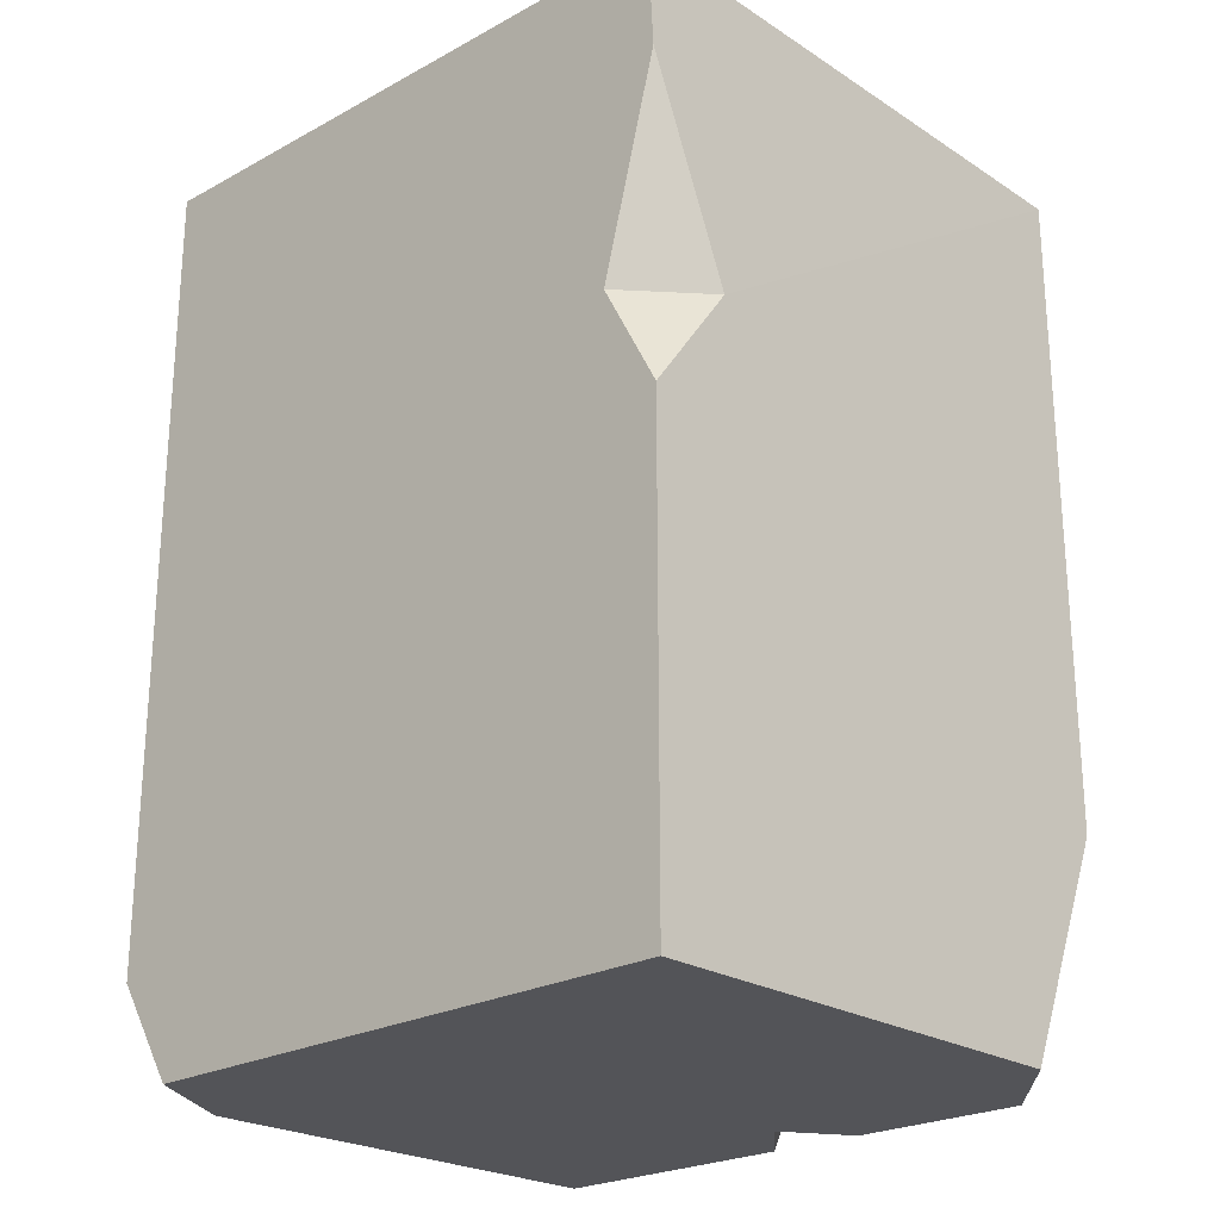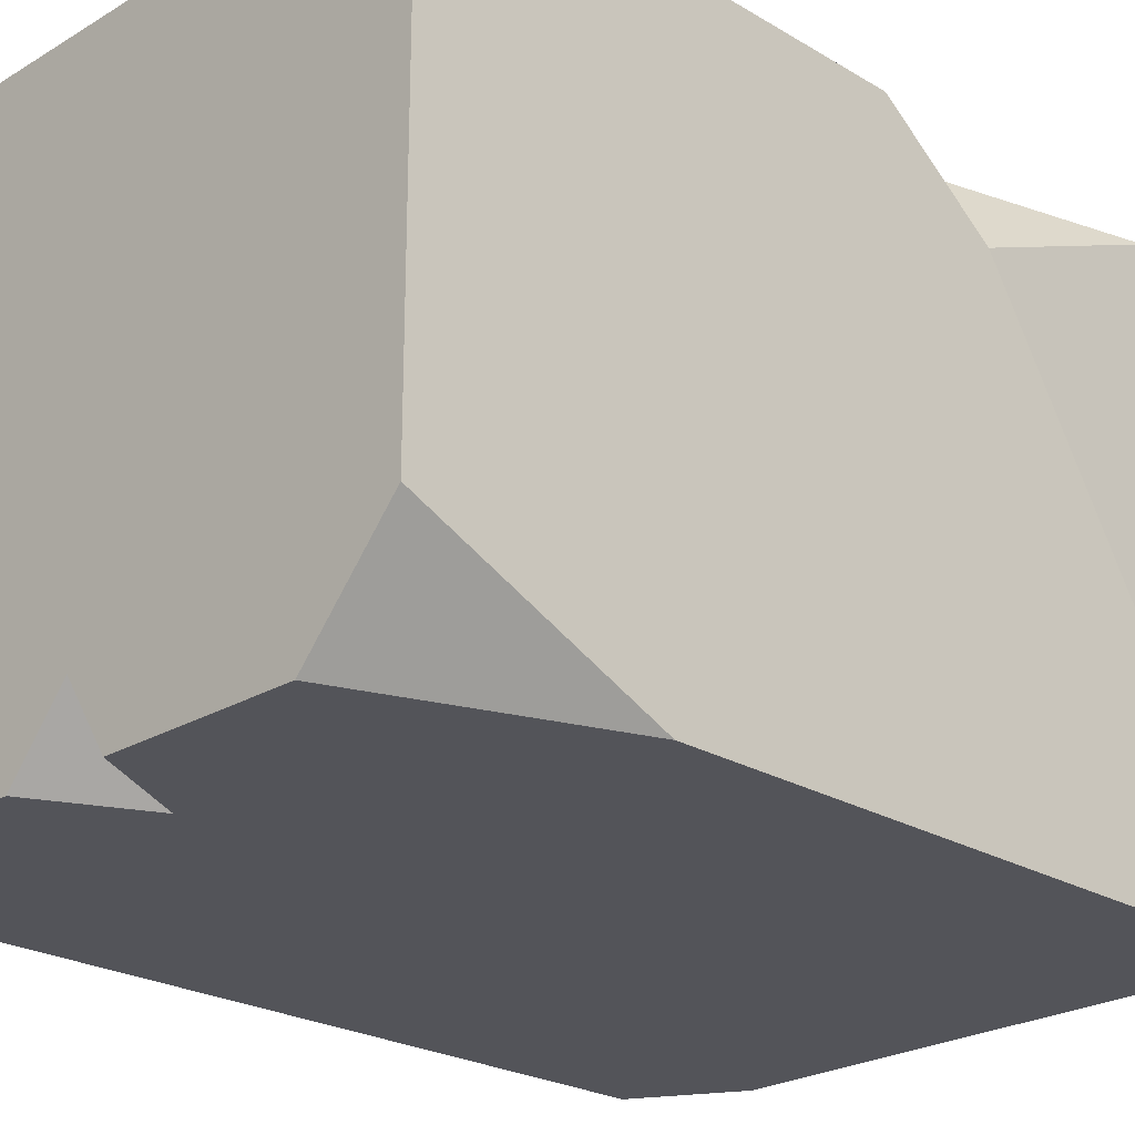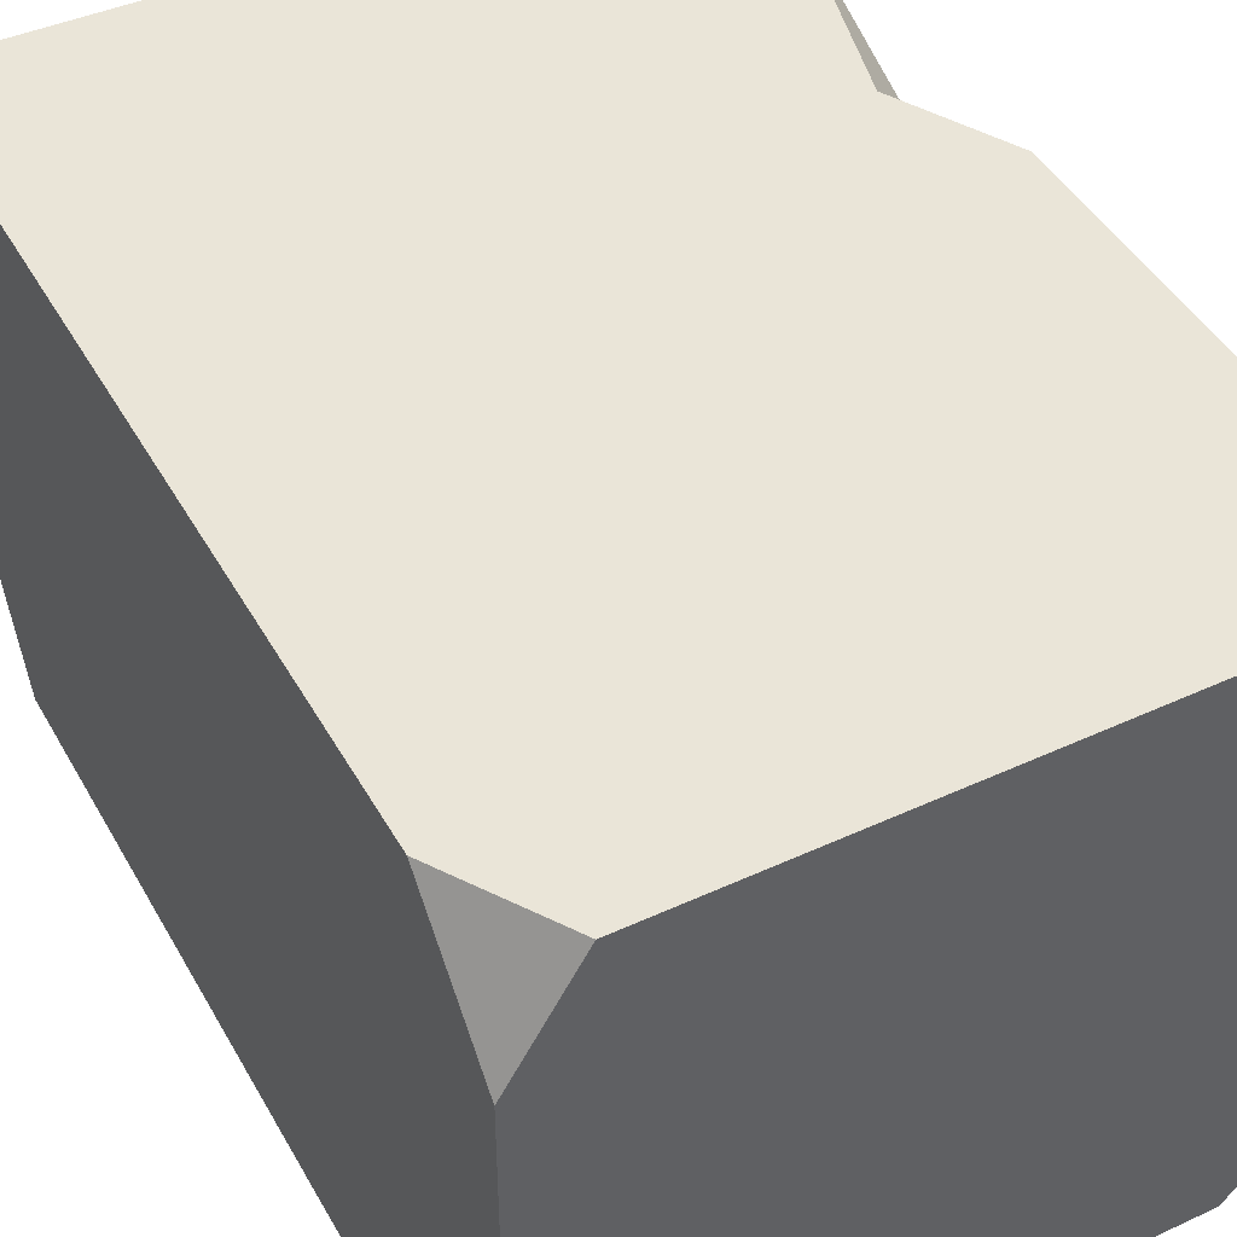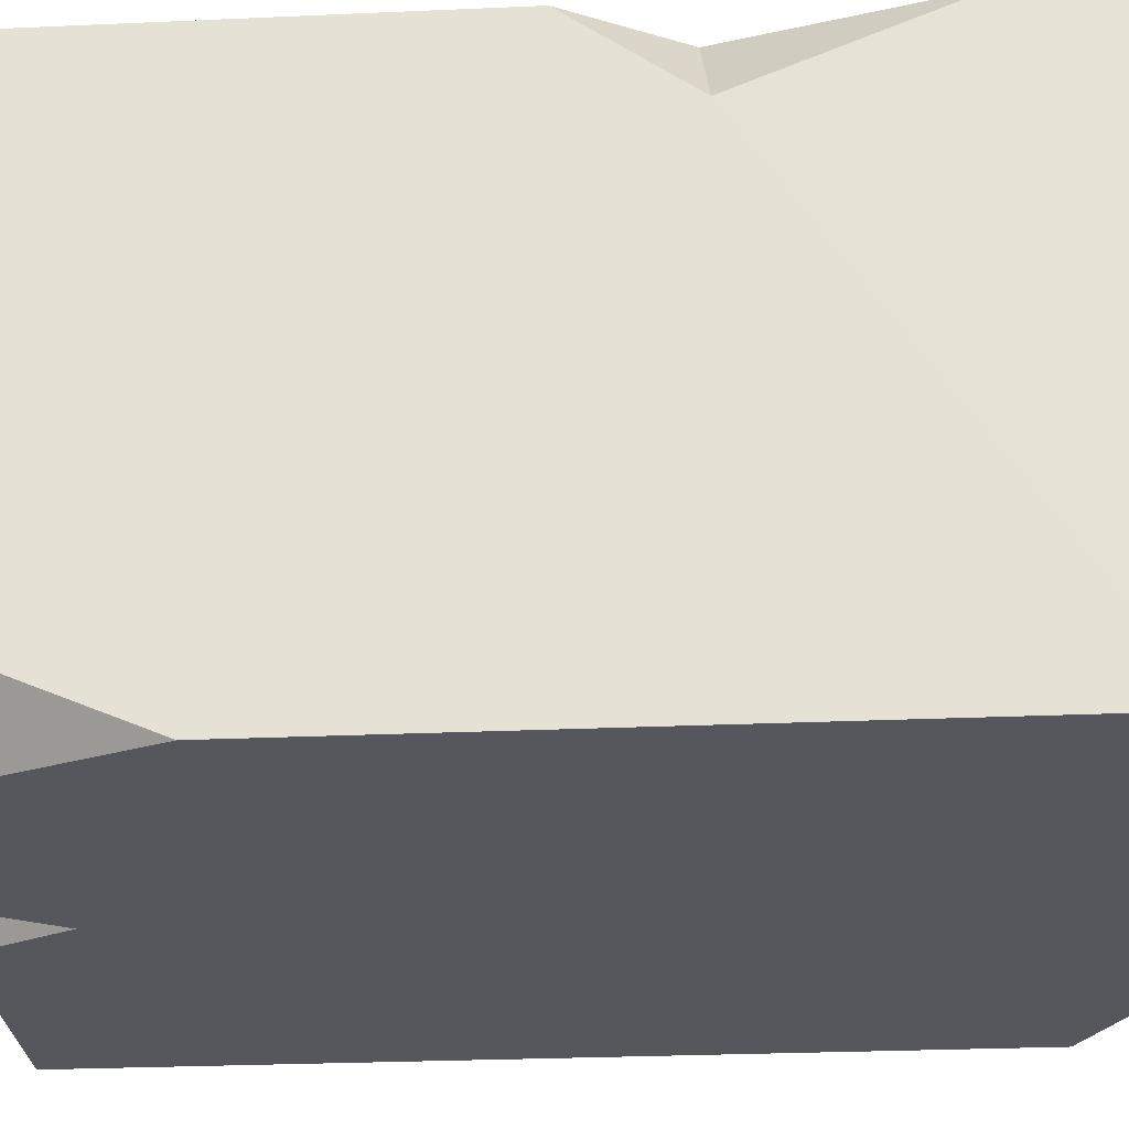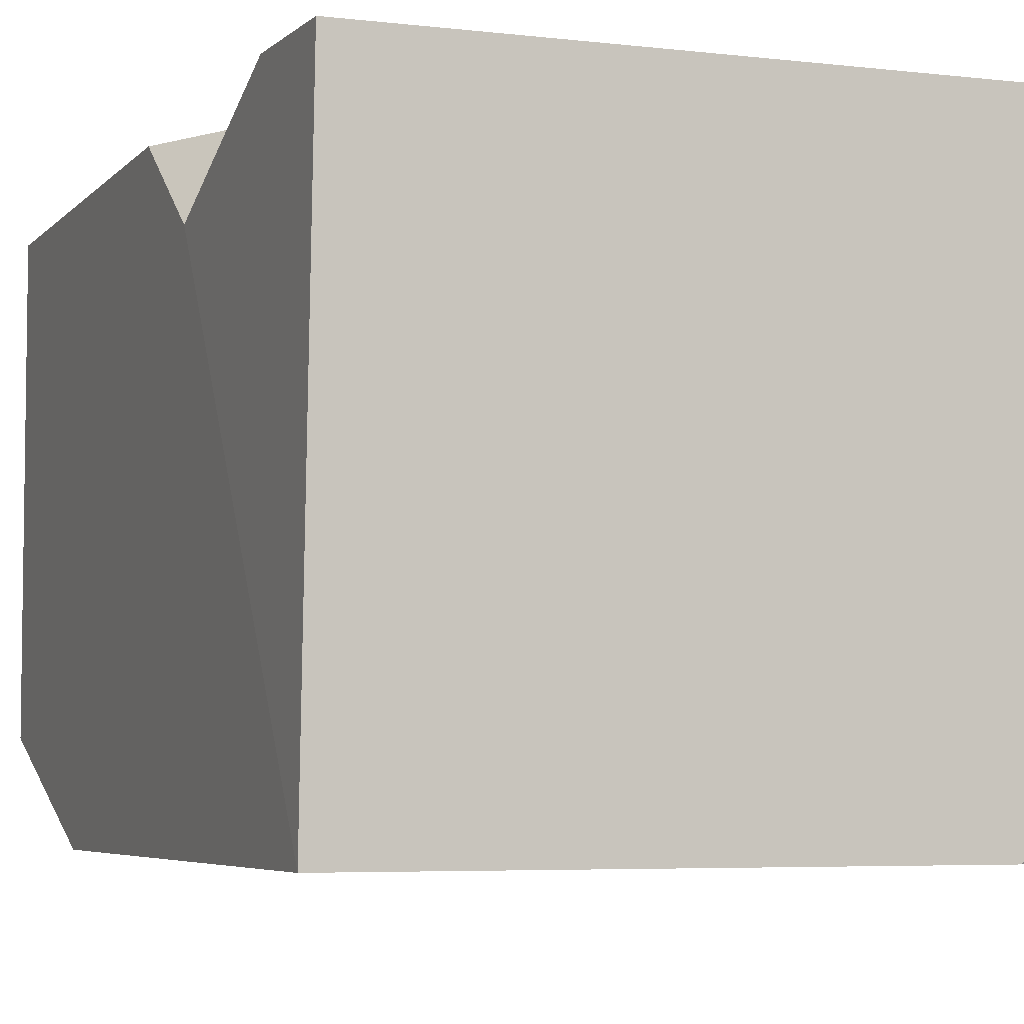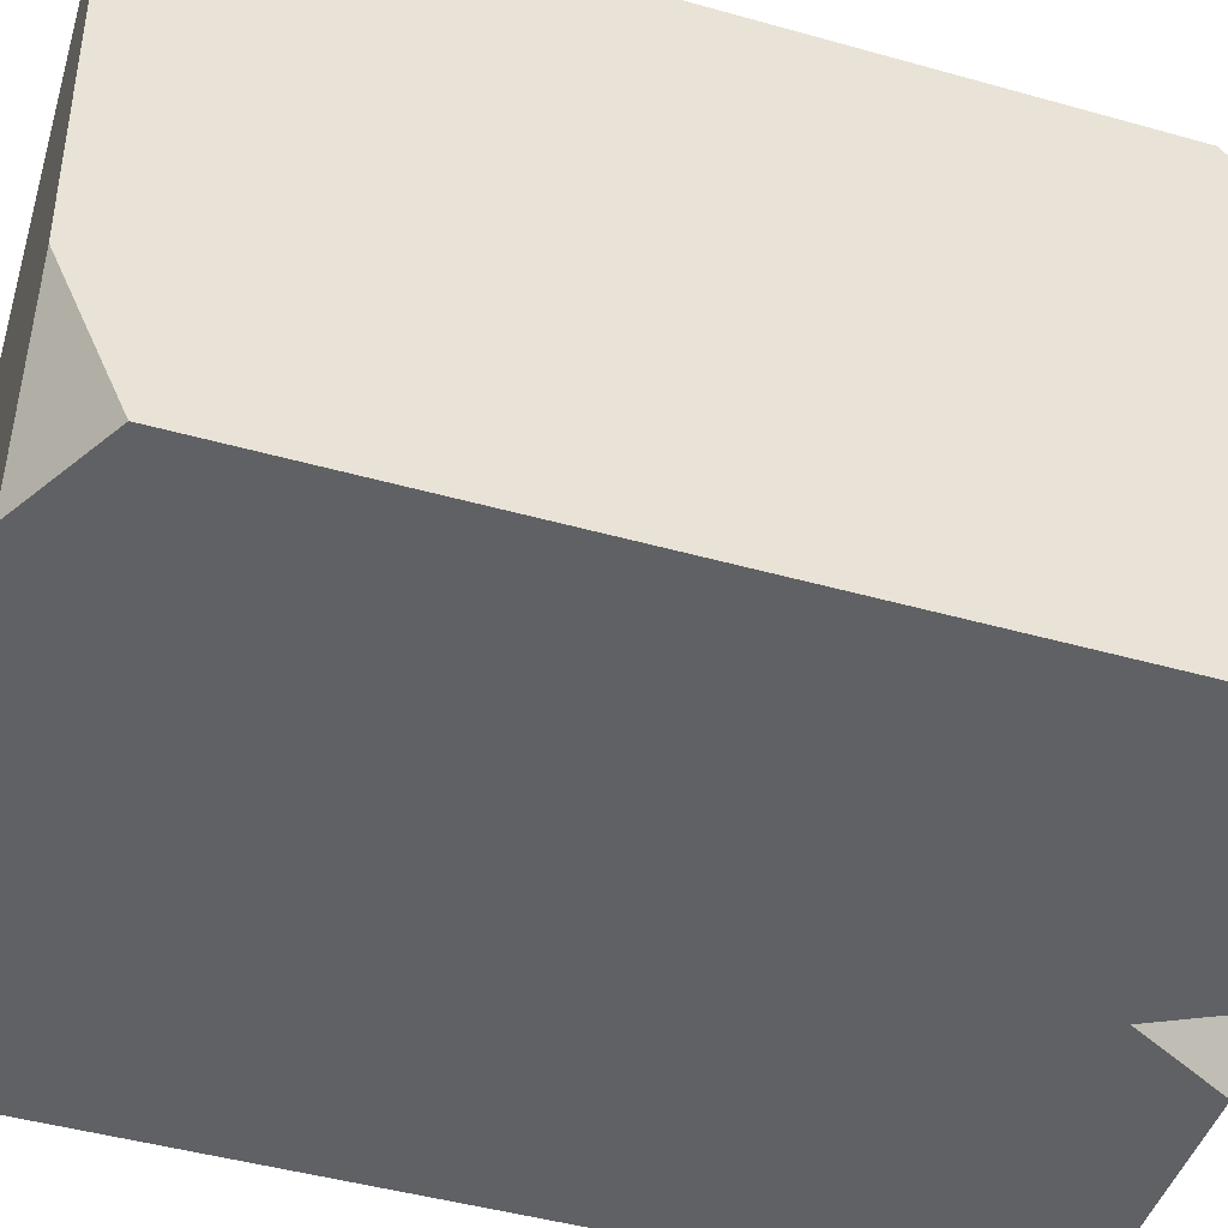
<metadata>
{"format":"obj","ext":"obj","renderer":"f3d","projection":"perspective","resolution":1024,"background":"white","views":[{"elev":-23.6,"azim":-136.6,"up":"+Z"},{"elev":-23.7,"azim":-135.0,"up":"+Y"},{"elev":45.3,"azim":152.0,"up":"+Y"},{"elev":-27.6,"azim":-86.1,"up":"+Y"},{"elev":-5.3,"azim":-21.4,"up":"+Y"},{"elev":-46.2,"azim":72.2,"up":"+Y"}]}
</metadata>
<code>
v -29.1 -16.94 -41.52
v 29.1 -25.96 -41.52
v -29.1 25.96 -41.52
v 29.1 16.2 -41.52
v -21.01 -25.96 -41.52
v -29.1 -25.96 -20.58
v 23.32 25.96 -41.52
v 29.1 25.96 -32.35
v -4.347 -25.96 -41.52
v 4.94 -25.96 -41.52
v 0.4873 -25.96 -32.63
v -0.3057 -19.76 -41.52
v -29.1 25.96 0.9414
v -29.1 25.96 30.04
v -29.1 18.21 11.38
v -23.93 25.96 10.62
v 29.1 25.96 41.52
v 29.1 -25.96 35.25
v -29.1 -25.96 39.26
v -28.57 25.96 40.15
v 19.95 -25.96 40.42
v 29.1 -13.45 40.85
f 3 7 12
f 3 13 16 7
f 2 4 8 17
f 6 19 15
f 6 1 5
f 8 4 7
f 12 10 11
f 9 12 11
f 13 15 16
f 15 14 16
f 16 14 20 17
f 16 17 8 7
f 3 1 6 15 13
f 1 3 12 9 5
f 7 4 2 10 12
f 6 5 9 11
f 19 6 11 18 21
f 20 14 15 19
f 19 21 22 17 20
f 18 11 10 2
f 18 2 17 22
f 21 18 22

</code>
